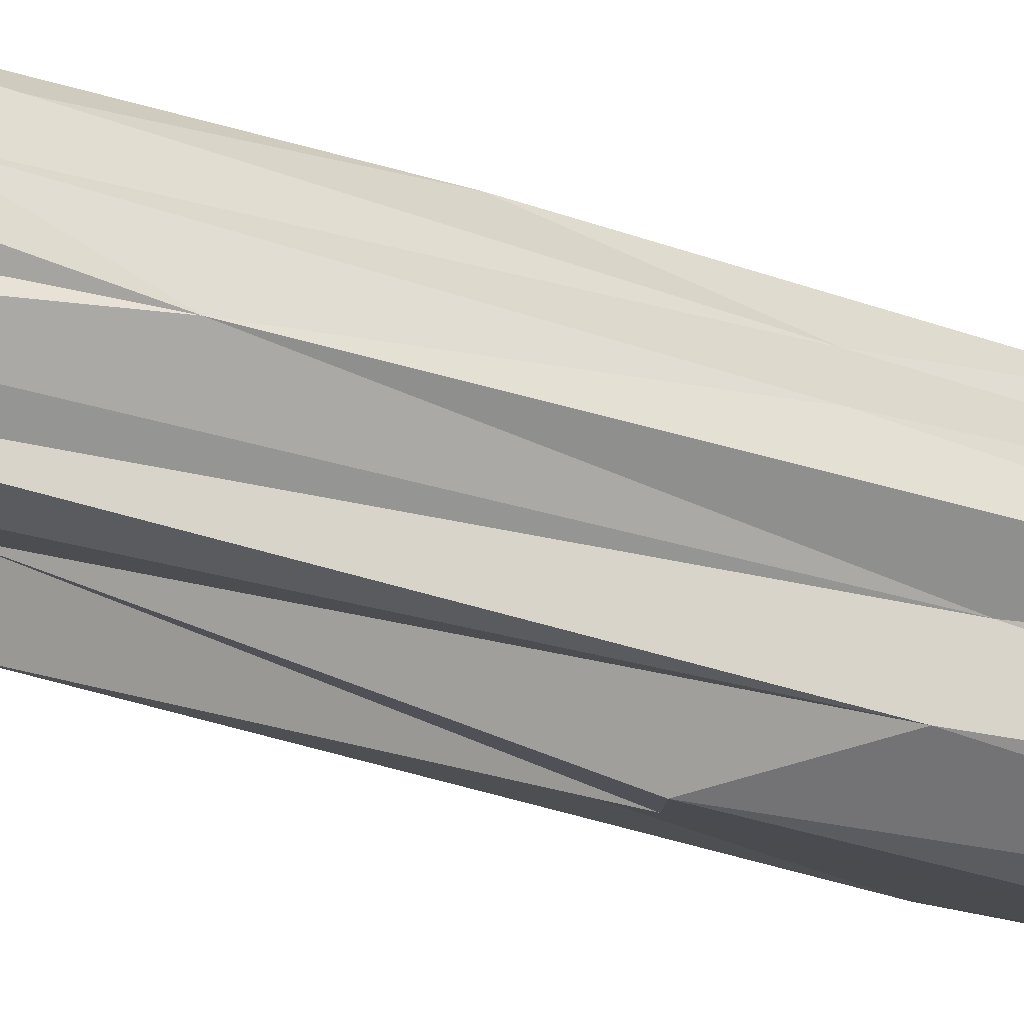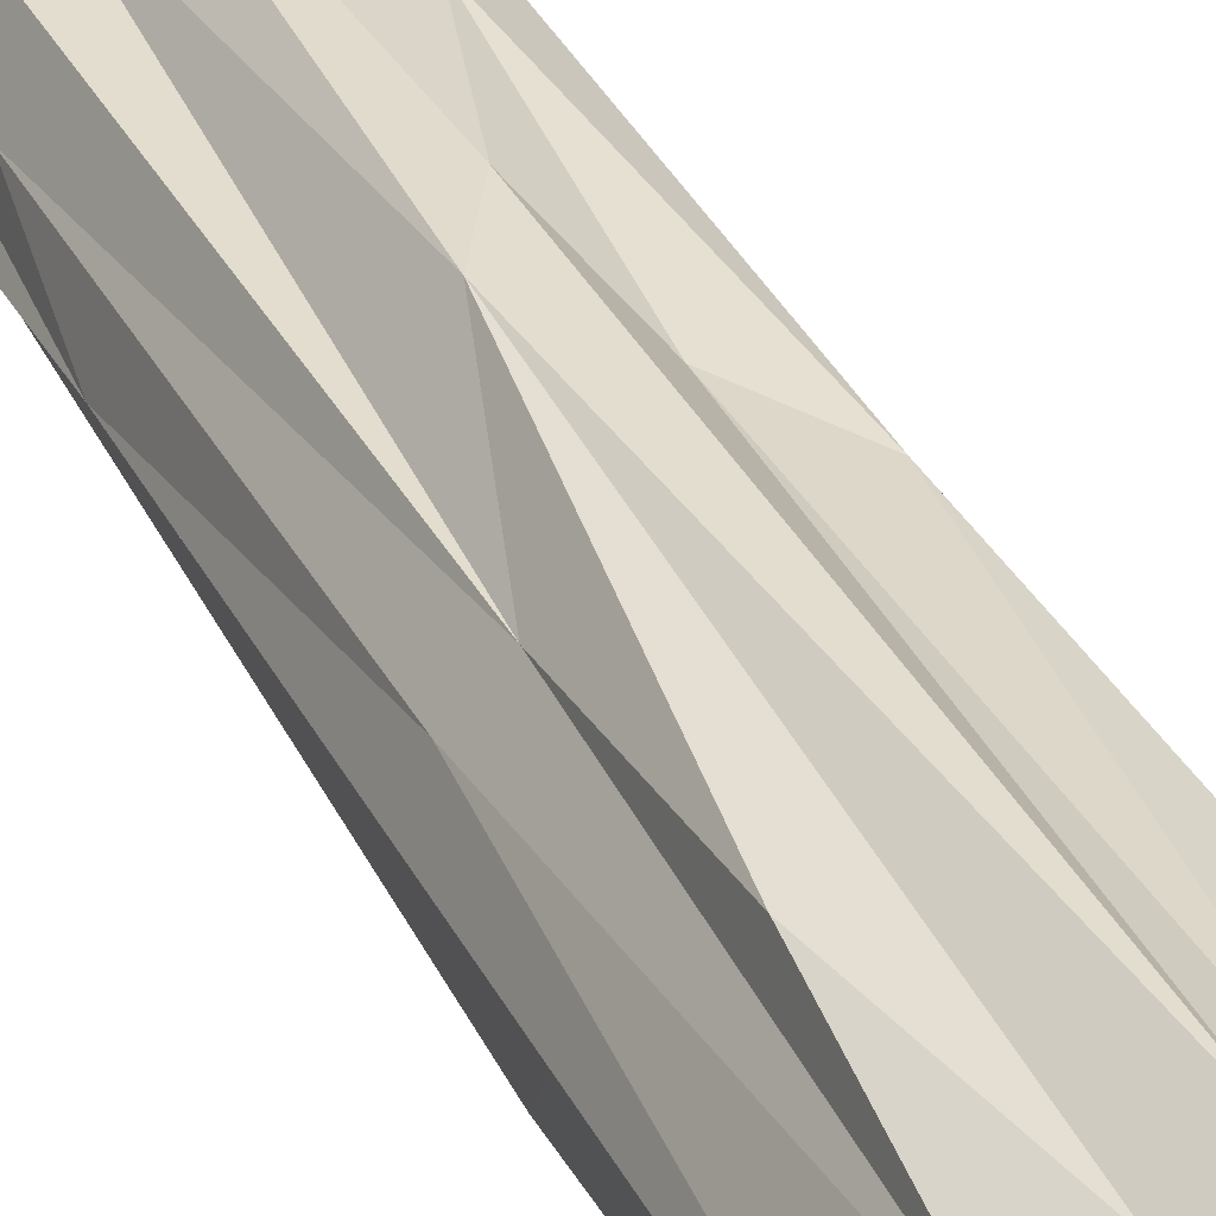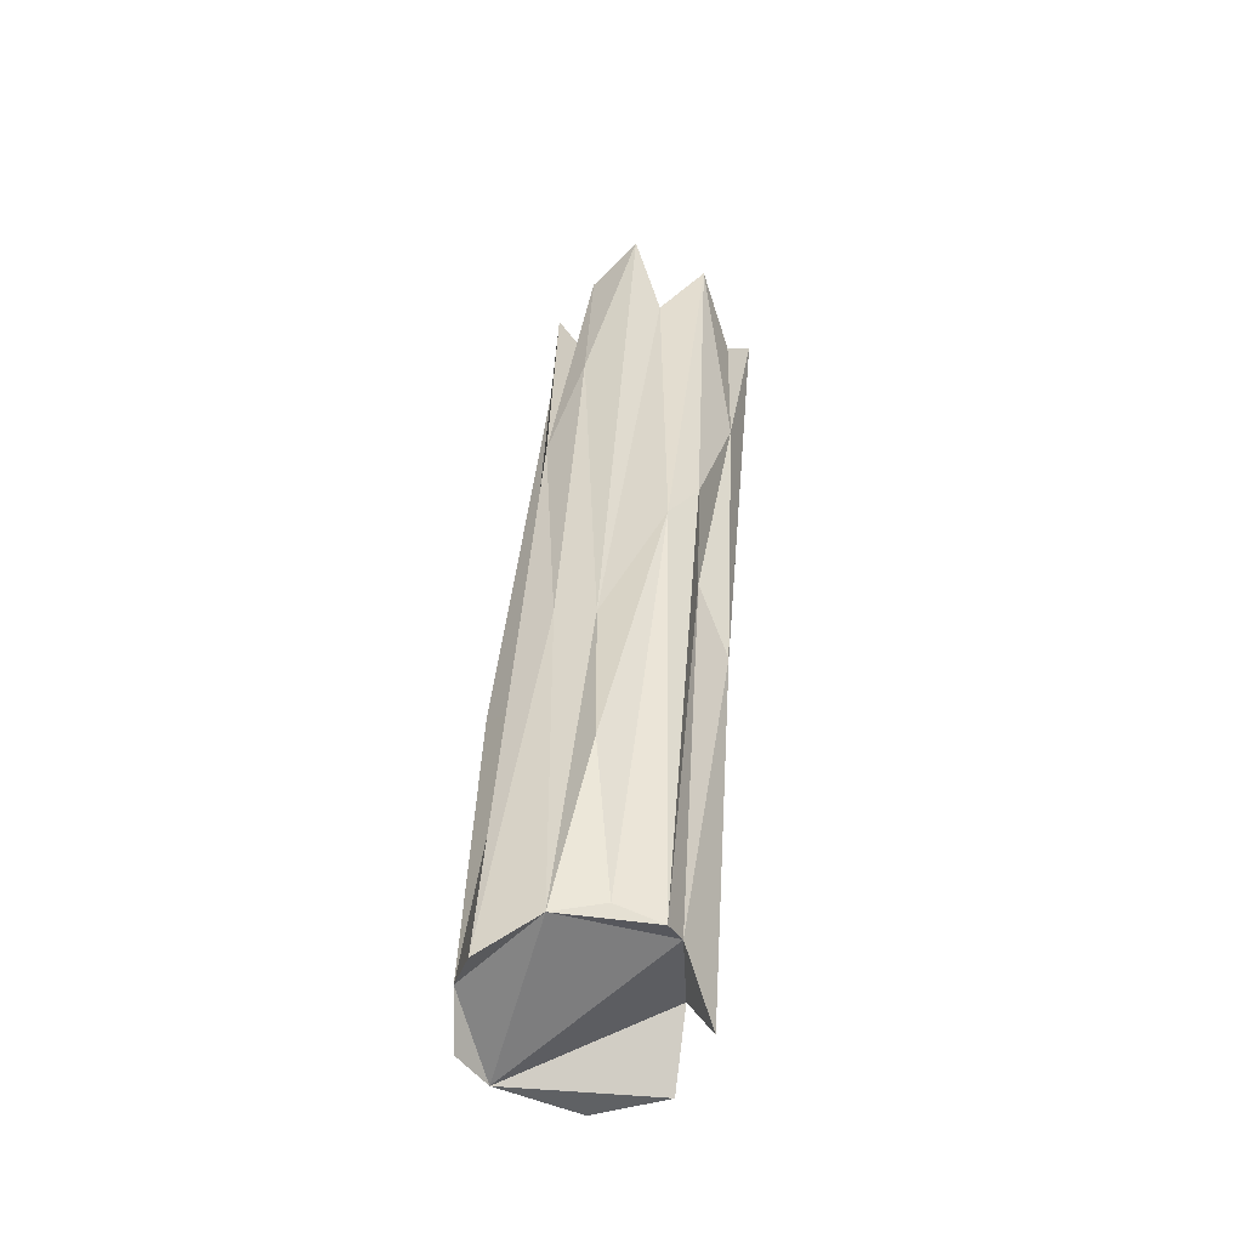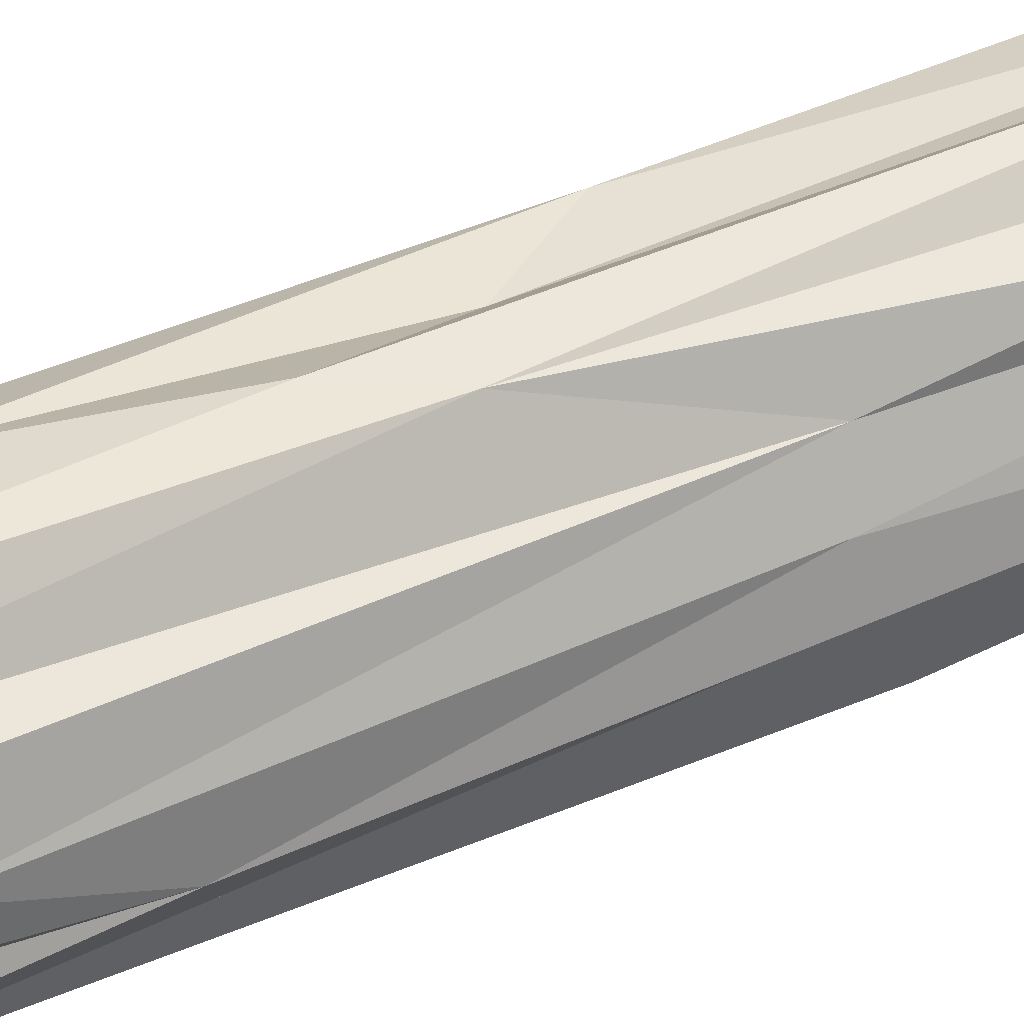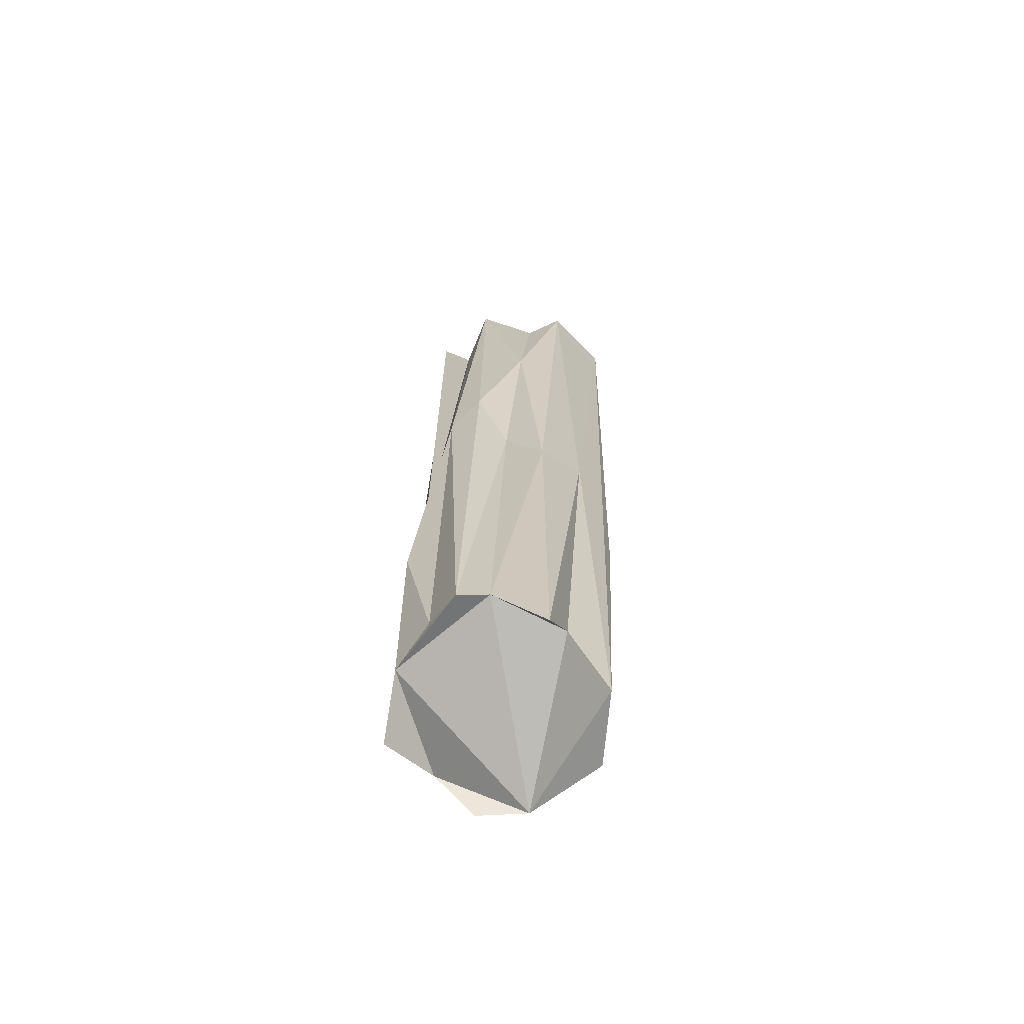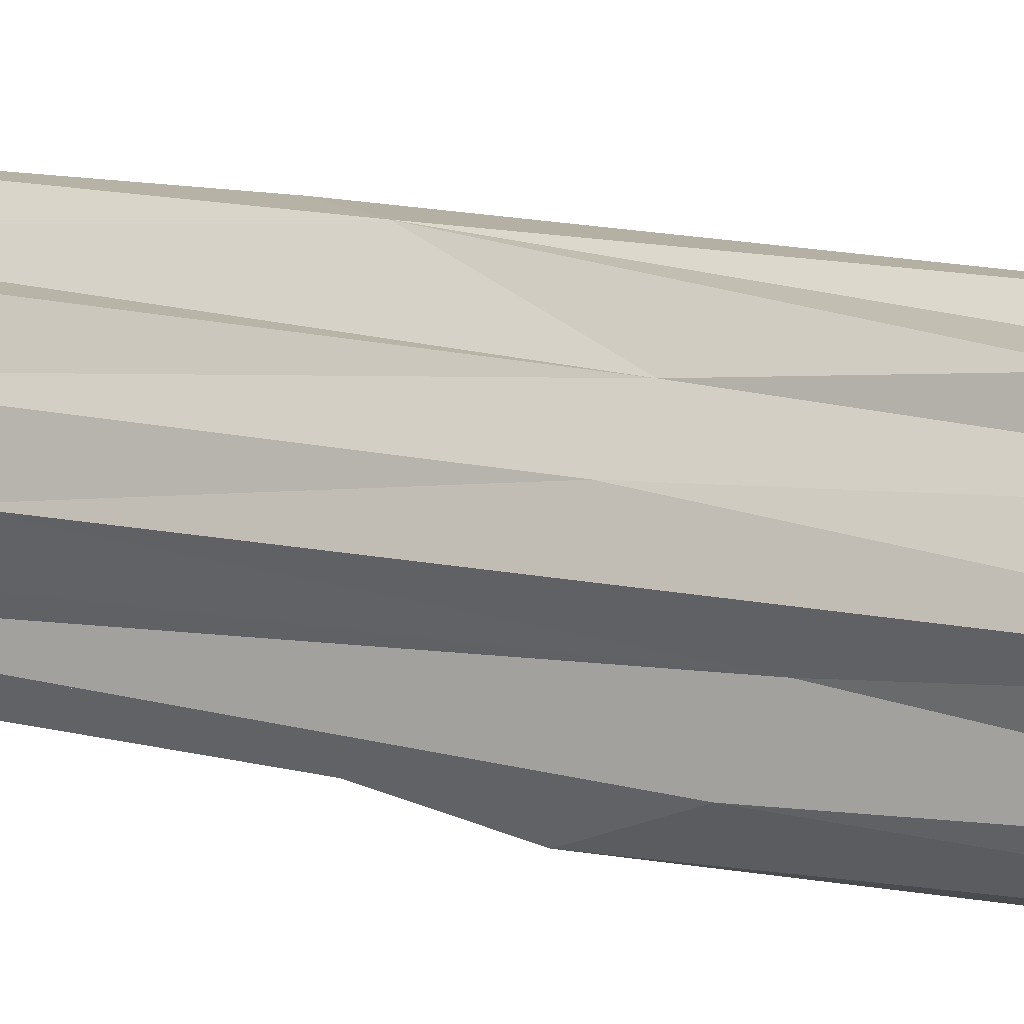
<metadata>
{"format":"obj","ext":"obj","renderer":"f3d","projection":"perspective","resolution":1024,"background":"white","views":[{"elev":-20.3,"azim":57.1,"up":"+Y"},{"elev":31.2,"azim":153.6,"up":"+Y"},{"elev":-49.3,"azim":141.2,"up":"+Z"},{"elev":46.0,"azim":57.6,"up":"+Y"},{"elev":-71.6,"azim":-159.4,"up":"+Z"},{"elev":7.0,"azim":117.3,"up":"+Y"}]}
</metadata>
<code>
o Cylinder.015_Cylinder.025
v 3.031 -0.6182 -0.7113
v 3.023 -0.5888 -0.6948
v 3.045 -0.6245 -1.196
v 3.032 -0.6099 -1.011
v 2.985 -0.5732 -0.7089
v 2.989 -0.5812 -0.912
v 2.956 -0.5875 -0.7429
v 2.988 -0.605 -1.193
v 2.92 -0.6285 -0.7132
v 2.96 -0.6367 -1.192
v 2.947 -0.6604 -1.222
v 2.965 -0.6982 -1.218
v 2.941 -0.6592 -0.9189
v 2.977 -0.5978 -0.9611
v 3.008 -0.5839 -0.941
v 3.014 -0.7046 -0.9795
v 3.007 -0.7116 -1.214
v 3.019 -0.6669 -0.7229
v 3.025 -0.6368 -0.7482
v 3.061 -0.6536 -1.21
v 2.936 -0.5908 -0.7199
v 2.962 -0.6161 -1.223
v 2.978 -0.6869 -0.7069
v 3 -0.6726 -0.7375
v 3.033 -0.7028 -1.215
v 3.048 -0.6842 -1.197
v 3.036 -0.604 -1.102
v 3.022 -0.6105 -1.188
v 2.958 -0.6956 -1.08
v 2.952 -0.6691 -1.047
v 2.975 -0.6885 -0.9515
v 3.028 -0.655 -0.7025
v 3.039 -0.6633 -1.042
v 3.038 -0.688 -1.026
v 2.999 -0.7019 -0.9883
v 3.001 -0.6762 -0.8295
v 3.043 -0.6409 -0.8582
v 3.044 -0.6281 -1.003
v 3.037 -0.6173 -0.8008
v 3.004 -0.5904 -0.7434
v 2.962 -0.5836 -0.8342
v 2.938 -0.6595 -1.049
v 2.94 -0.6683 -0.7264
v 2.942 -0.6264 -0.9787
v 2.956 -0.6015 -0.9987
v 3.002 -0.5975 -1.198
f 25 26 34
f 4 3 27
f 12 29 30
f 42 11 30
f 45 21 41
f 17 25 16
f 35 17 16
f 34 26 33
f 19 37 1
f 4 27 15
f 40 15 5
f 4 40 2
f 46 8 14
f 41 7 5
f 45 22 44
f 21 44 9
f 29 31 43
f 43 31 23
f 11 42 9
f 13 43 9
f 9 42 13
f 13 30 43
f 30 29 43
f 8 45 14
f 8 22 45
f 46 6 15
f 3 4 38
f 33 26 20
f 16 25 34
f 19 40 9
f 3 17 8
f 36 23 35
f 44 22 10
f 38 20 3
f 35 16 36
f 37 33 20
f 24 34 18
f 24 36 34
f 36 16 34
f 18 33 32
f 18 34 33
f 32 37 19
f 38 37 20
f 37 39 1
f 4 39 38
f 1 39 2
f 17 29 12
f 27 28 15
f 3 28 27
f 4 15 40
f 5 15 6
f 6 46 14
f 6 41 5
f 6 14 41
f 7 41 21
f 41 14 45
f 45 44 21
f 31 35 23
f 42 30 13
f 11 12 30
f 31 29 35
f 44 11 9
f 10 11 44
f 15 28 46
f 9 43 23
f 24 18 32
f 9 23 24
f 7 21 9
f 40 5 7
f 1 2 40
f 24 32 19
f 19 1 40
f 40 7 9
f 9 24 19
f 46 28 3
f 3 20 26
f 26 25 17
f 17 12 11
f 10 22 8
f 17 11 10
f 3 26 17
f 8 46 3
f 17 10 8
f 36 24 23
f 37 32 33
f 38 39 37
f 4 2 39
f 17 35 29

</code>
